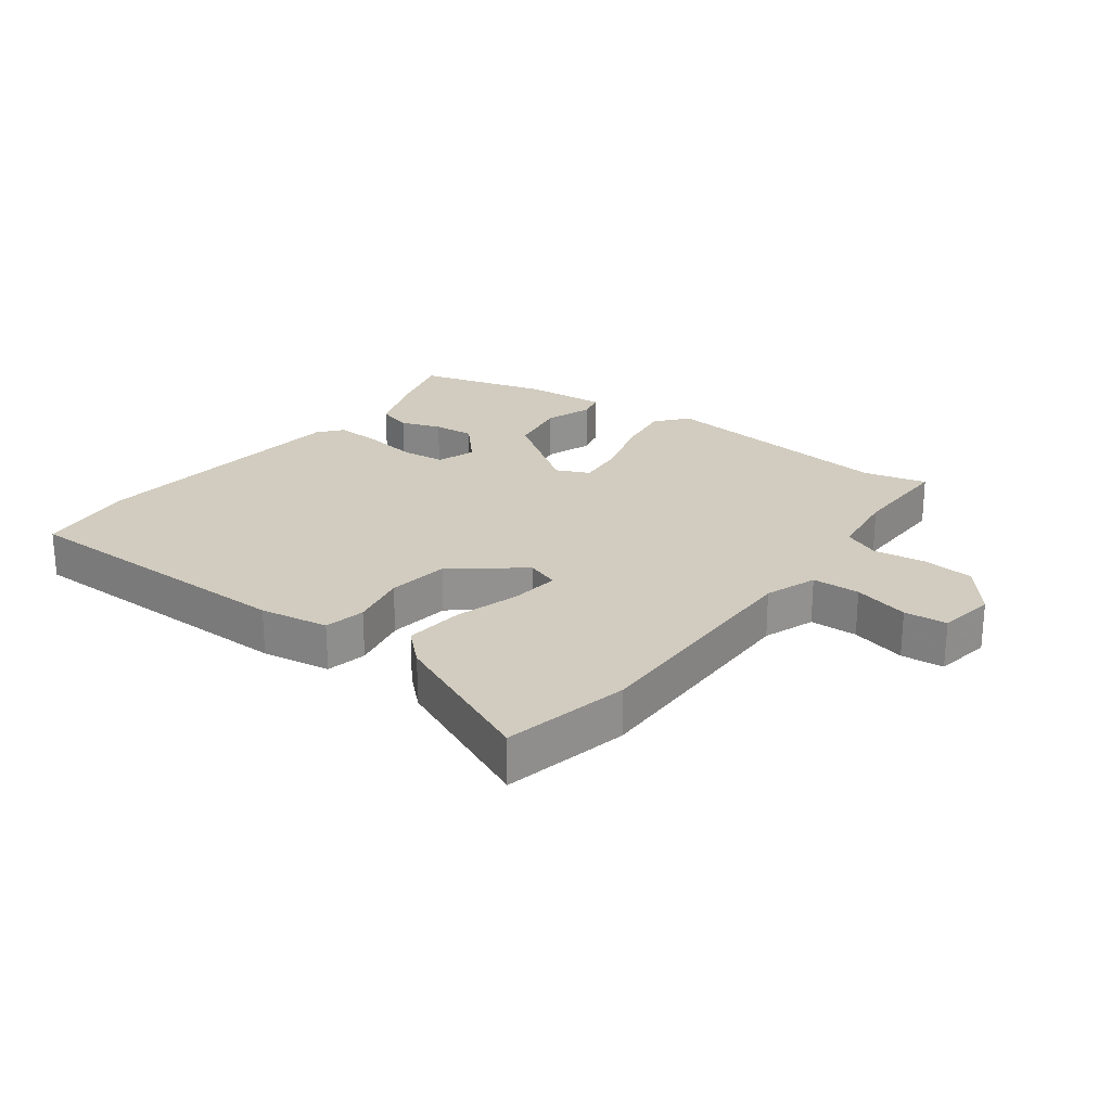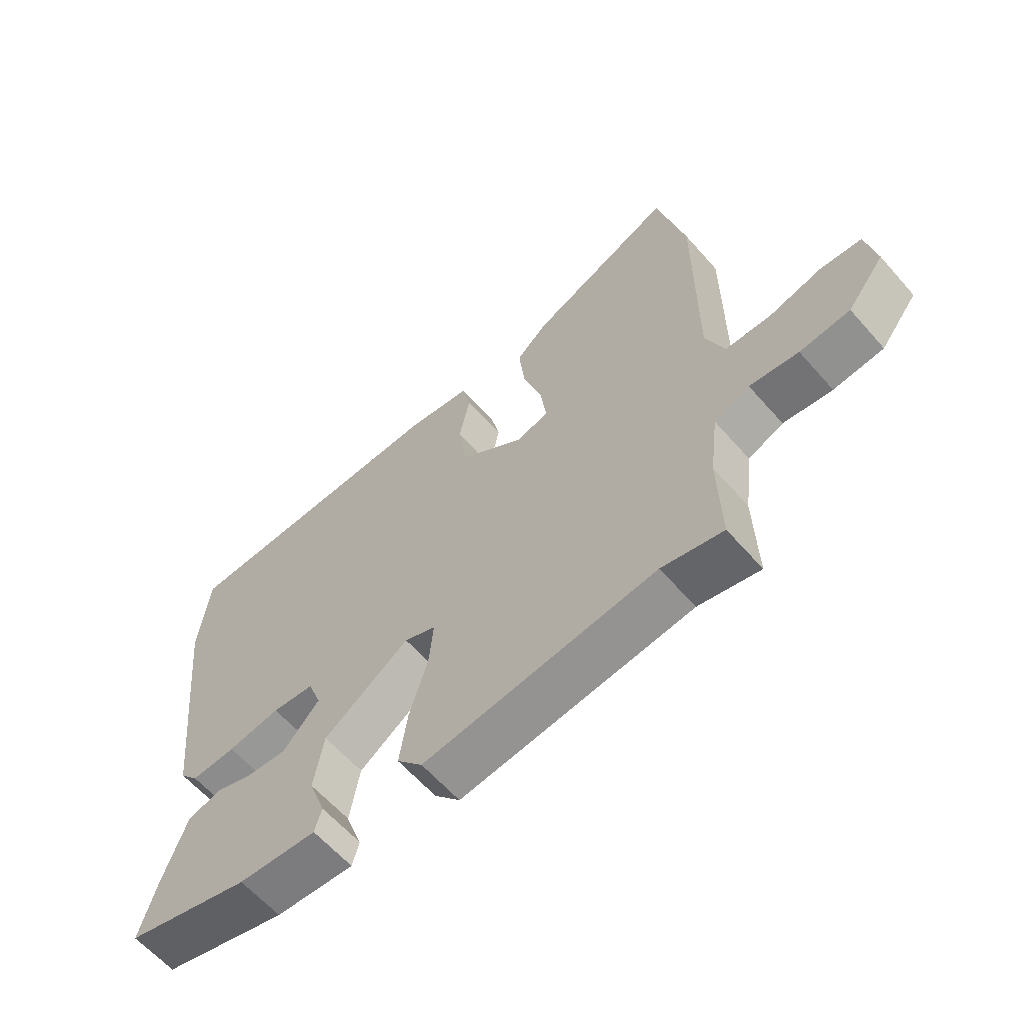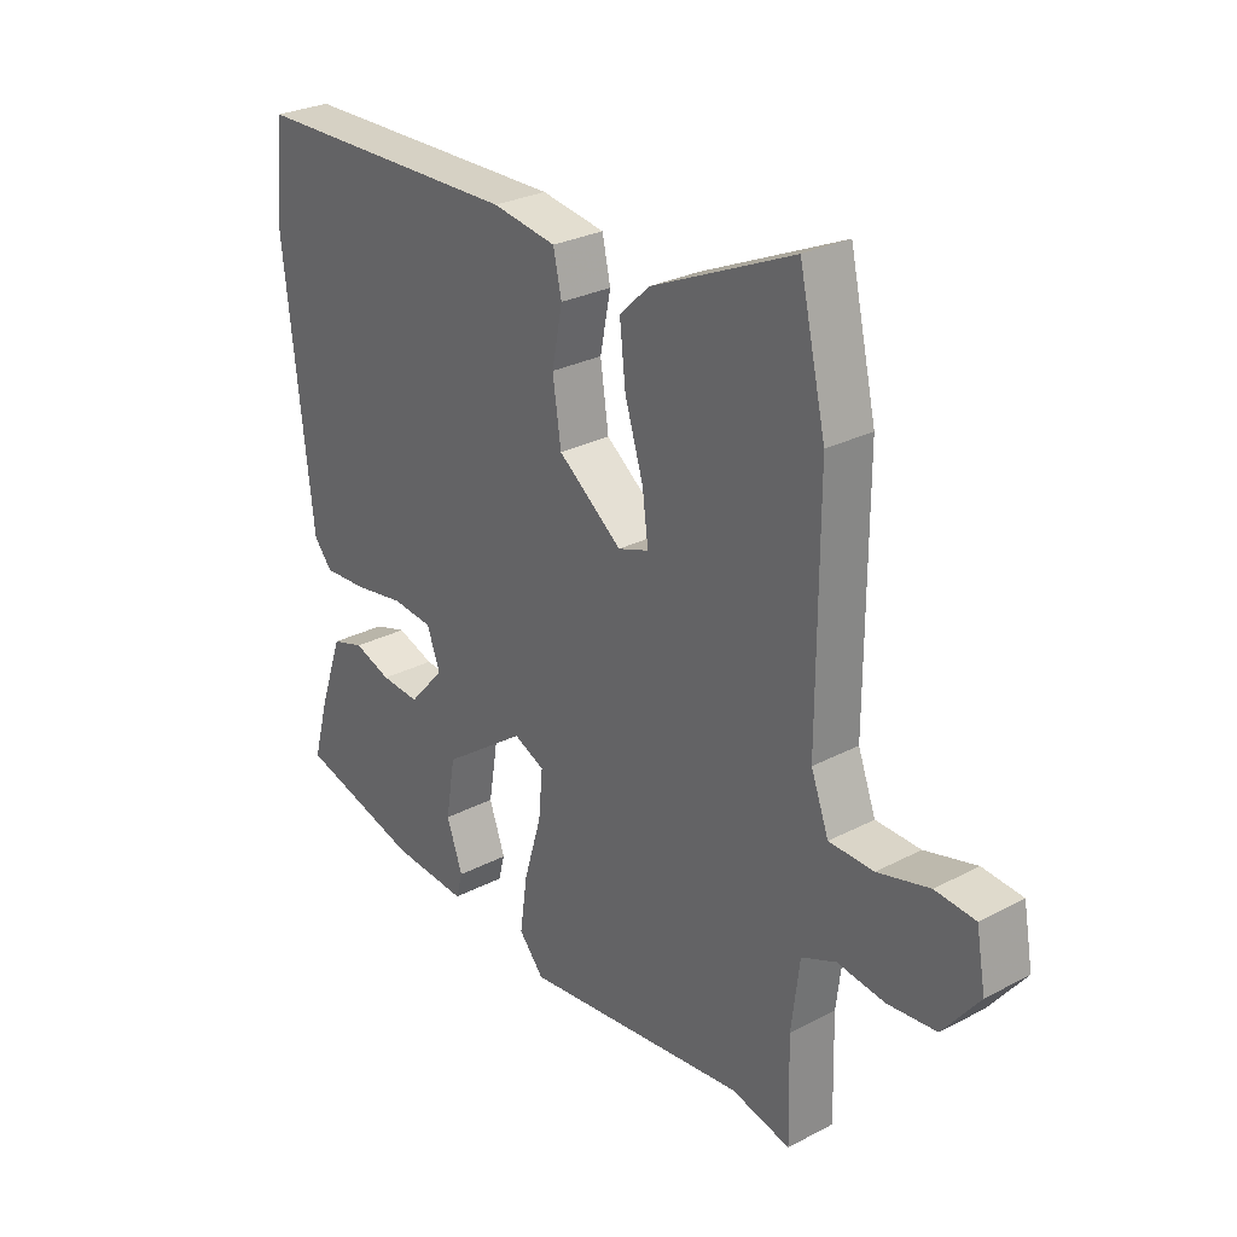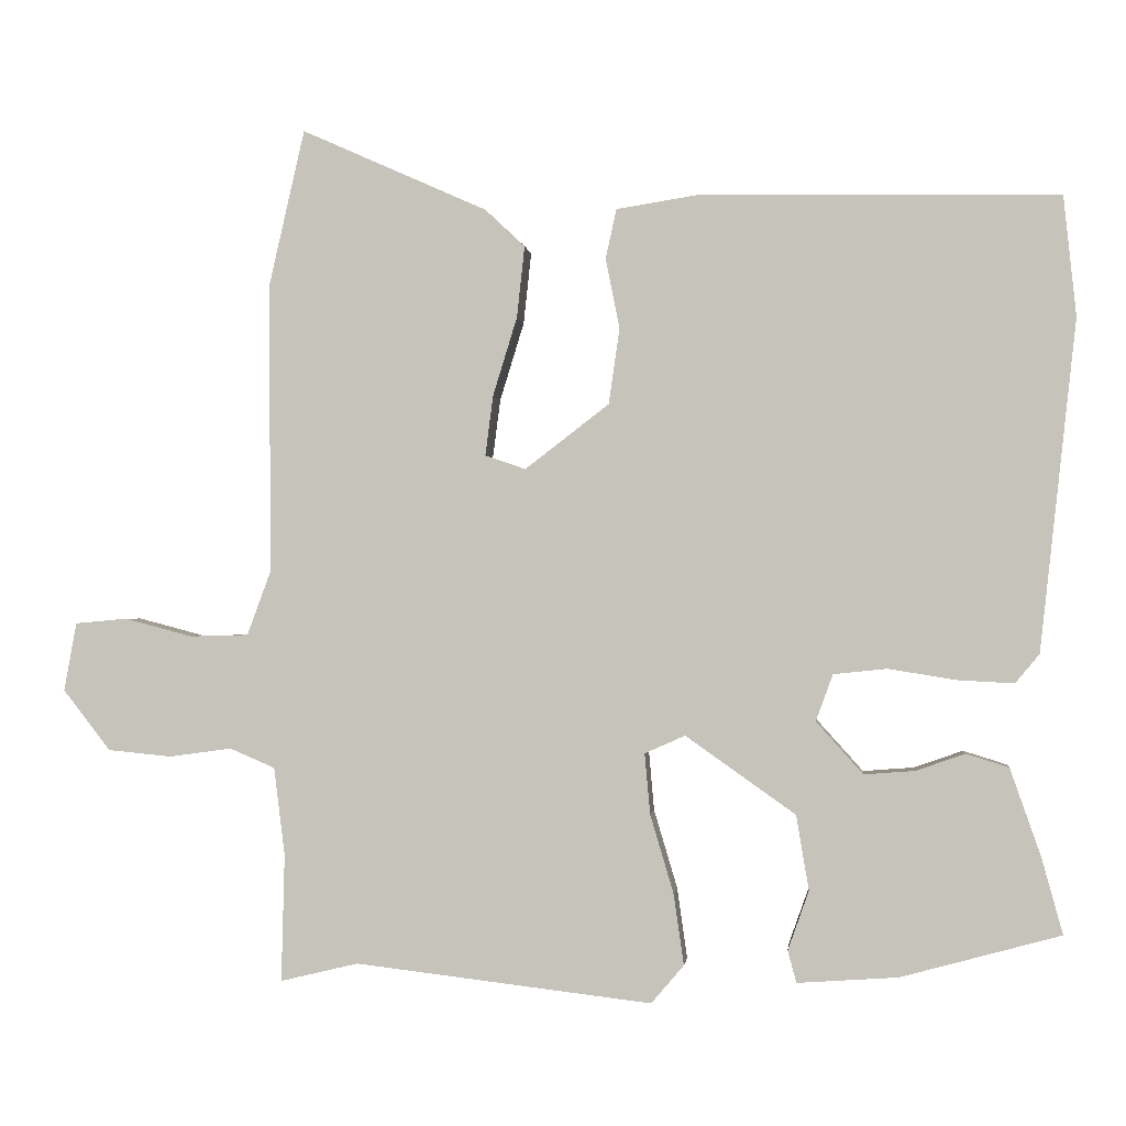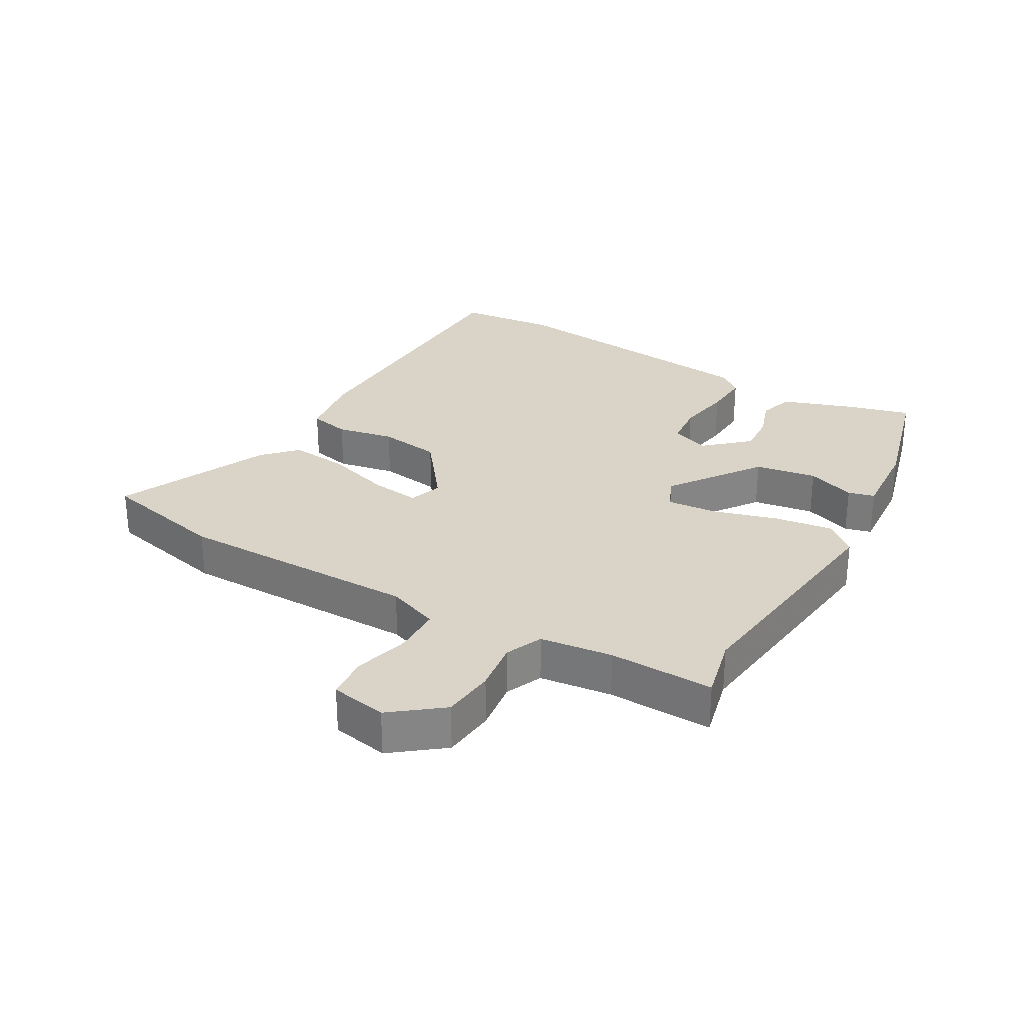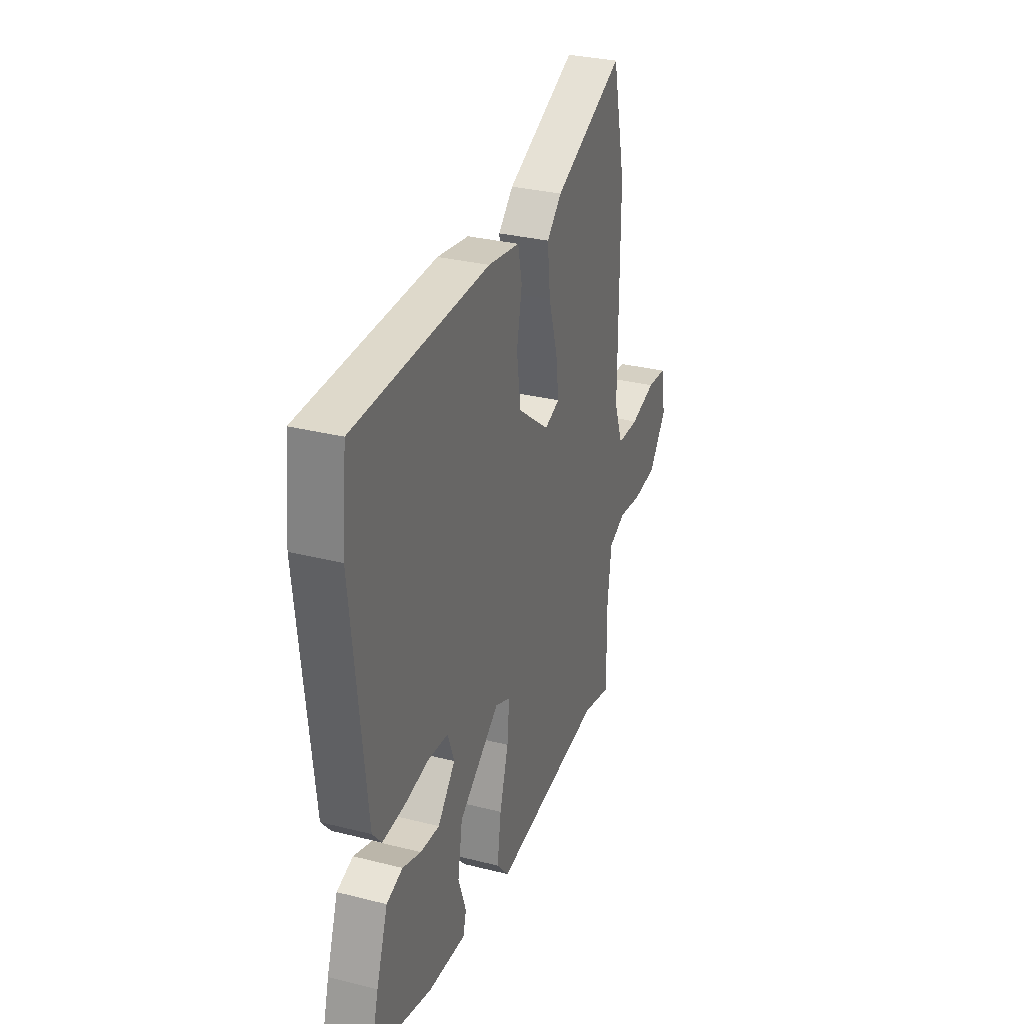
<metadata>
{"format":"obj","ext":"obj","renderer":"f3d","projection":"perspective","resolution":1024,"background":"white","views":[{"elev":24.1,"azim":36.3,"up":"+Y"},{"elev":-61.9,"azim":41.2,"up":"+Z"},{"elev":27.9,"azim":51.4,"up":"+Z"},{"elev":-1.0,"azim":-173.7,"up":"+Z"},{"elev":28.8,"azim":120.1,"up":"+Y"},{"elev":30.9,"azim":-70.1,"up":"+Z"}]}
</metadata>
<code>
v -0.515 0.07 0.35
v -0.499 0.07 0.505
v -0.041 0.07 0.513
v 0.067 0.07 0.496
v 0.081 0.07 0.432
v 0.063 0.07 0.342
v 0.077 0.07 0.245
v 0.185 0.07 0.162
v 0.237 0.07 0.18
v 0.227 0.07 0.257
v 0.196 0.07 0.358
v 0.186 0.07 0.45
v 0.237 0.07 0.498
v 0.476 0.07 0.605
v 0.521 0.07 0.407
v 0.52 0.07 0.029
v 0.55 0.07 -0.052
v 0.625 0.07 -0.054
v 0.712 0.07 -0.031
v 0.779 0.07 -0.037
v 0.795 0.07 -0.125
v 0.734 0.07 -0.203
v 0.652 0.07 -0.211
v 0.572 0.07 -0.2
v 0.514 0.07 -0.225
v 0.5 0.07 -0.338
v 0.504 0.07 -0.501
v 0.404 0.07 -0.477
v 0.023 0.07 -0.522
v -0.019 0.07 -0.473
v -0.006 0.07 -0.382
v 0.024 0.07 -0.281
v 0.031 0.07 -0.203
v -0.021 0.07 -0.18
v -0.162 0.07 -0.28
v -0.178 0.07 -0.376
v -0.151 0.07 -0.452
v -0.162 0.07 -0.493
v -0.291 0.07 -0.484
v -0.496 0.07 -0.428
v -0.469 0.07 -0.33
v -0.43 0.07 -0.218
v -0.375 0.07 -0.201
v -0.312 0.07 -0.223
v -0.247 0.07 -0.228
v -0.187 0.07 -0.161
v -0.209 0.07 -0.101
v -0.278 0.07 -0.094
v -0.364 0.07 -0.108
v -0.437 0.07 -0.112
v -0.468 0.07 -0.075
v -0.515 0 0.35
v -0.499 0 0.505
v -0.041 0 0.513
v 0.067 0 0.496
v 0.081 0 0.432
v 0.063 0 0.342
v 0.077 0 0.245
v 0.185 0 0.162
v 0.237 0 0.18
v 0.227 0 0.257
v 0.196 0 0.358
v 0.186 0 0.45
v 0.237 0 0.498
v 0.476 0 0.605
v 0.521 0 0.407
v 0.52 0 0.029
v 0.55 0 -0.052
v 0.625 0 -0.054
v 0.712 0 -0.031
v 0.779 0 -0.037
v 0.795 0 -0.125
v 0.734 0 -0.203
v 0.652 0 -0.211
v 0.572 0 -0.2
v 0.514 0 -0.225
v 0.5 0 -0.338
v 0.504 0 -0.501
v 0.404 0 -0.477
v 0.023 0 -0.522
v -0.019 0 -0.473
v -0.006 0 -0.382
v 0.024 0 -0.281
v 0.031 0 -0.203
v -0.021 0 -0.18
v -0.162 0 -0.28
v -0.178 0 -0.376
v -0.151 0 -0.452
v -0.162 0 -0.493
v -0.291 0 -0.484
v -0.496 0 -0.428
v -0.469 0 -0.33
v -0.43 0 -0.218
v -0.375 0 -0.201
v -0.312 0 -0.223
v -0.247 0 -0.228
v -0.187 0 -0.161
v -0.209 0 -0.101
v -0.278 0 -0.094
v -0.364 0 -0.108
v -0.437 0 -0.112
v -0.468 0 -0.075
f 4 5 6
f 3 4 6
f 2 3 6
f 1 2 6
f 51 1 6
f 50 51 6
f 49 50 6
f 48 49 6
f 47 48 6 7
f 46 47 7 8
f 45 46 8 9
f 42 43 44
f 41 42 44
f 40 41 44
f 39 40 44
f 38 39 44
f 37 38 44
f 36 37 44
f 35 36 44 45
f 34 35 45 9
f 30 31 32
f 29 30 32
f 28 29 32
f 28 32 33
f 27 28 33
f 26 27 33
f 33 34 9
f 26 33 9
f 25 26 9
f 22 23 24
f 21 22 24
f 20 21 24
f 19 20 24
f 18 19 24
f 17 18 24 25
f 14 15 16
f 13 14 16
f 12 13 16
f 11 12 16
f 10 11 16
f 16 17 25
f 10 16 25
f 9 10 25
f 57 56 55
f 57 55 54
f 57 54 53
f 57 53 52
f 57 52 102
f 57 102 101
f 57 101 100
f 57 100 99
f 58 57 99 98
f 59 58 98 97
f 60 59 97 96
f 95 94 93
f 95 93 92
f 95 92 91
f 95 91 90
f 95 90 89
f 95 89 88
f 95 88 87
f 96 95 87 86
f 60 96 86 85
f 83 82 81
f 83 81 80
f 83 80 79
f 84 83 79
f 84 79 78
f 84 78 77
f 60 85 84
f 60 84 77
f 60 77 76
f 75 74 73
f 75 73 72
f 75 72 71
f 75 71 70
f 75 70 69
f 76 75 69 68
f 67 66 65
f 67 65 64
f 67 64 63
f 67 63 62
f 67 62 61
f 76 68 67
f 76 67 61
f 76 61 60
f 1 52 53 2
f 2 53 54 3
f 3 54 55 4
f 4 55 56 5
f 5 56 57 6
f 6 57 58 7
f 7 58 59 8
f 8 59 60 9
f 9 60 61 10
f 10 61 62 11
f 11 62 63 12
f 12 63 64 13
f 13 64 65 14
f 14 65 66 15
f 15 66 67 16
f 16 67 68 17
f 17 68 69 18
f 18 69 70 19
f 19 70 71 20
f 20 71 72 21
f 21 72 73 22
f 22 73 74 23
f 23 74 75 24
f 24 75 76 25
f 25 76 77 26
f 26 77 78 27
f 27 78 79 28
f 28 79 80 29
f 29 80 81 30
f 30 81 82 31
f 31 82 83 32
f 32 83 84 33
f 33 84 85 34
f 34 85 86 35
f 35 86 87 36
f 36 87 88 37
f 37 88 89 38
f 38 89 90 39
f 39 90 91 40
f 40 91 92 41
f 41 92 93 42
f 42 93 94 43
f 43 94 95 44
f 44 95 96 45
f 45 96 97 46
f 46 97 98 47
f 47 98 99 48
f 48 99 100 49
f 49 100 101 50
f 50 101 102 51
f 51 102 52 1

</code>
